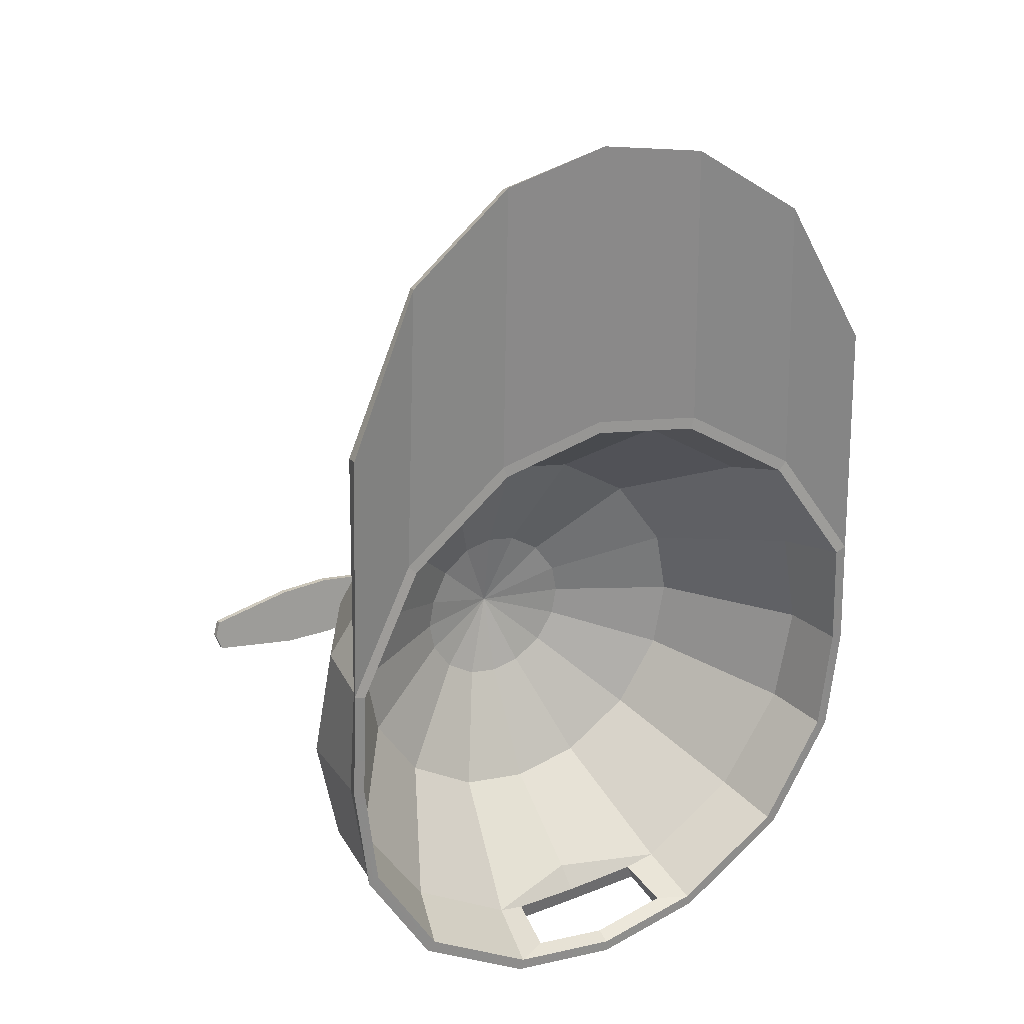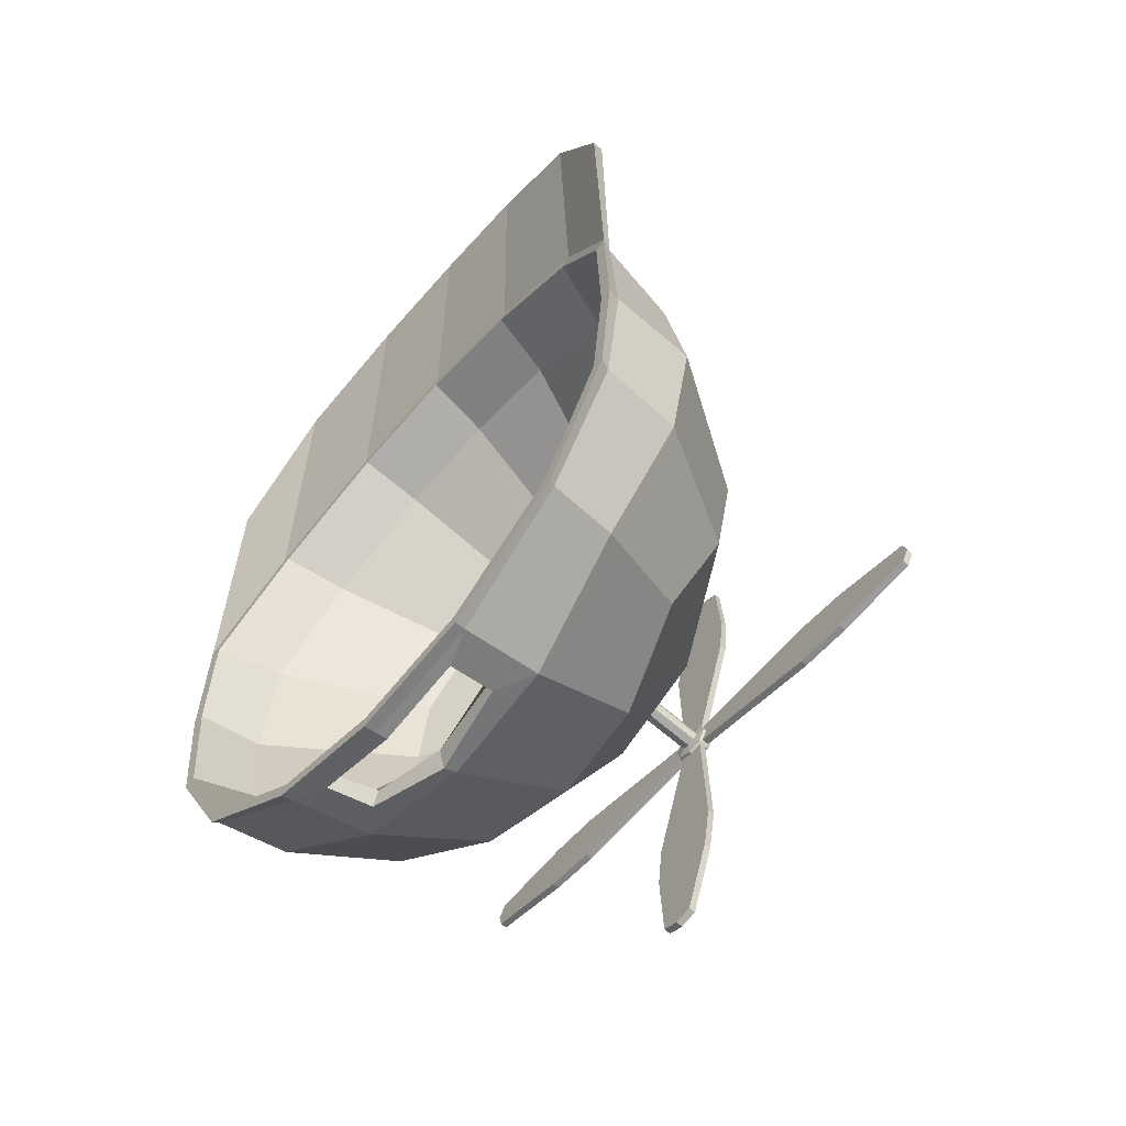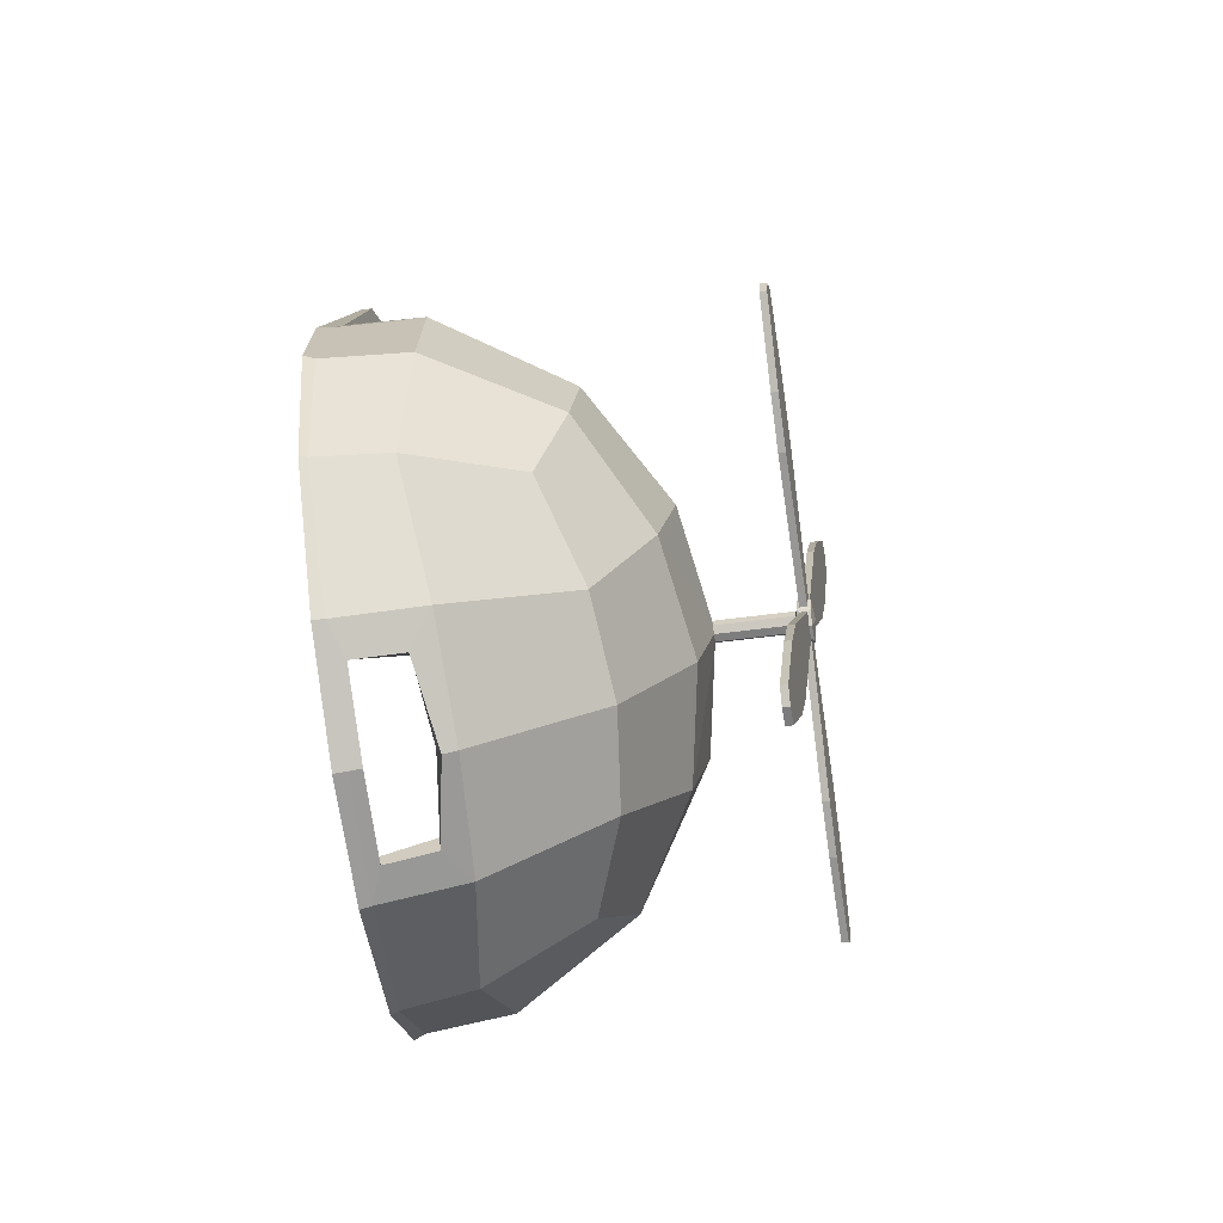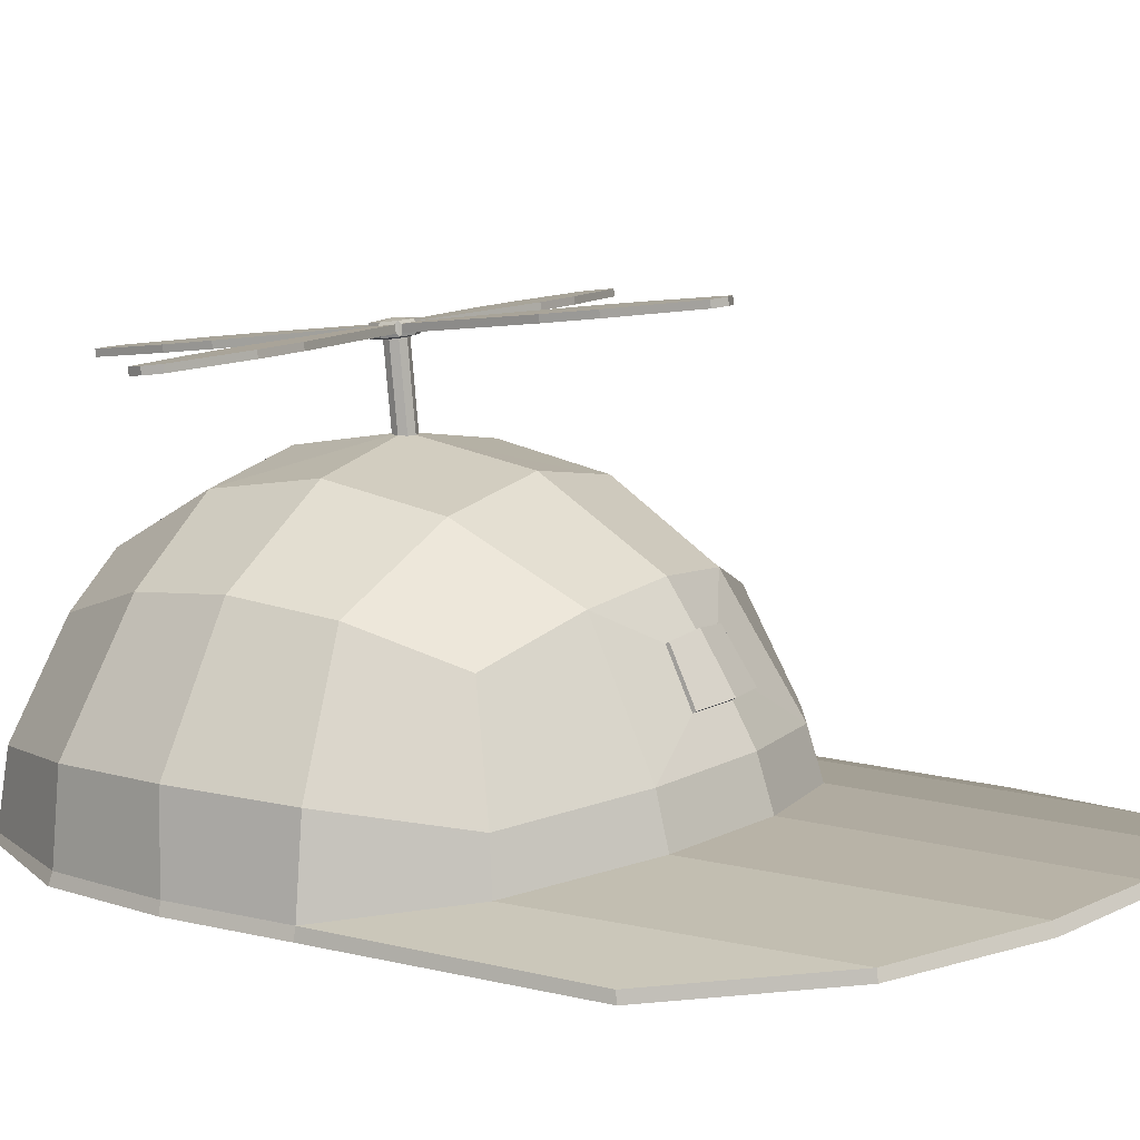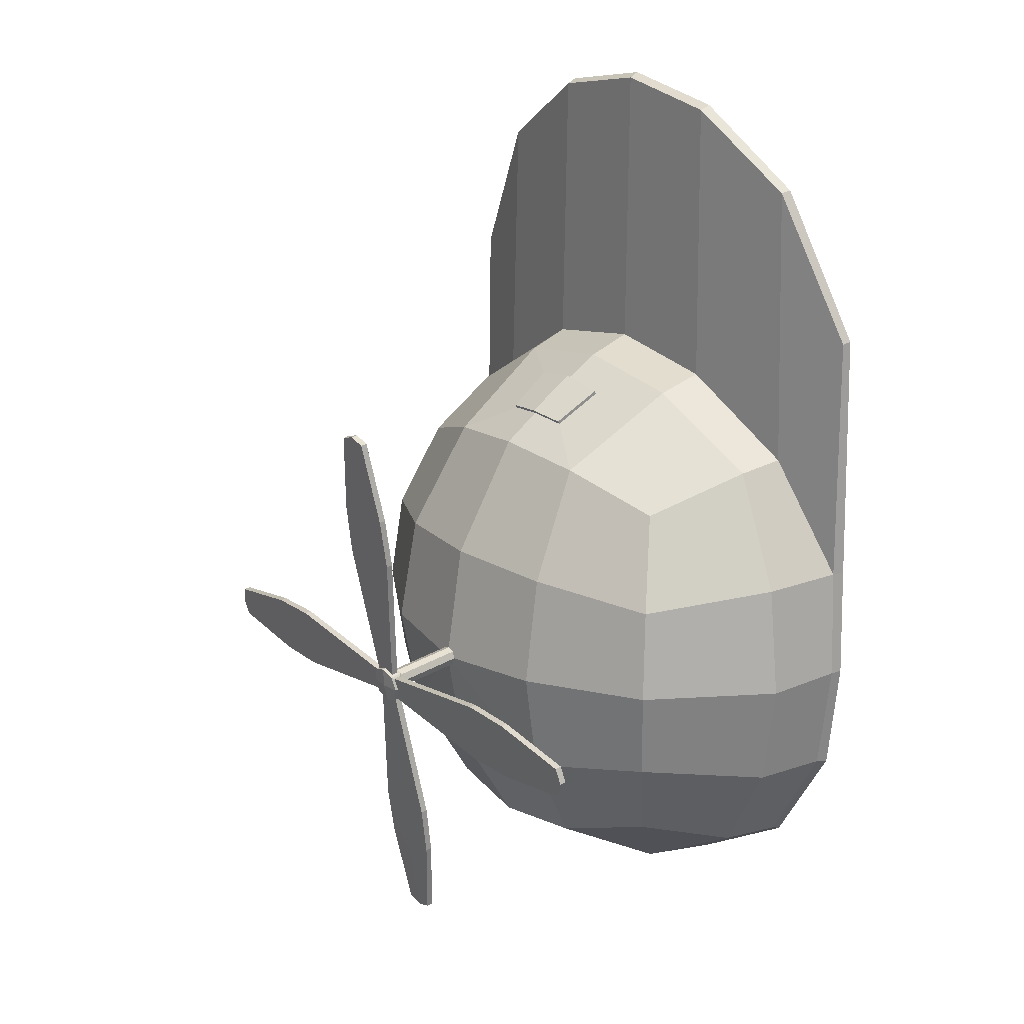
<metadata>
{"format":"obj","ext":"obj","renderer":"f3d","projection":"perspective","resolution":1024,"background":"white","views":[{"elev":27.6,"azim":-30.6,"up":"+Z"},{"elev":-57.9,"azim":49.3,"up":"+Z"},{"elev":-78.5,"azim":97.9,"up":"+Z"},{"elev":11.2,"azim":-57.2,"up":"+Y"},{"elev":21.0,"azim":-128.6,"up":"+Z"}]}
</metadata>
<code>
o object_0_Propeller_hat_01
v 1.517 -1.367 -2.476
v 0.7584 -1.342 -2.973
v 0.7355 -0.8106 -2.866
v 1.471 -0.9188 -2.43
v 0 -0.7779 -2.991
v 0.5247 -0.9568 -2.938
v 0 -0.8646 -3.027
v -0.7355 -0.8106 -2.866
v -0.5247 -0.9568 -2.938
v -0.7584 -1.342 -2.973
v -1.517 -1.367 -2.476
v -1.471 -0.9188 -2.43
v 0.6201 -0.03444 -2.413
v 1.24 -0.2485 -2.199
v 0 0.03023 -2.478
v -0.6201 -0.03444 -2.413
v -1.24 -0.2485 -2.199
v -1.948 -1.342 -1.717
v -1.908 -0.8106 -1.694
v -2.047 -1.334 -0.9587
v -2.032 -0.7779 -0.9587
v -1.998 -1.342 -0.2003
v -1.908 -0.8106 -0.2232
v -1.517 -1.223 0.5582
v -1.471 -0.9189 0.5123
v -1.454 -0.03444 -1.579
v -1.519 0.03023 -0.9587
v -1.454 -0.03444 -0.3386
v -1.24 -0.2485 0.2815
v -0.7584 -1.114 1.039
v -0.7355 -0.8106 0.949
v 0 -1.086 1.176
v 0 -0.7779 1.074
v 0.7584 -1.114 1.039
v 0.7355 -0.8106 0.949
v 1.517 -1.223 0.5582
v 1.471 -0.9189 0.5123
v -0.6201 -0.03444 0.4955
v 0.6201 -0.03444 0.4955
v 0 0.03023 0.5602
v 0 -0.2177 0.7307
v 0.248 -0.2435 0.7048
v 0 -0.5408 0.936
v -0.2941 -0.5539 0.8861
v 1.24 -0.2485 0.2815
v 1.998 -1.342 -0.2003
v 1.908 -0.8106 -0.2232
v 2.047 -1.334 -0.9587
v 2.032 -0.7779 -0.9587
v 1.948 -1.342 -1.717
v 1.908 -0.8106 -1.694
v 1.454 -0.03444 -0.3386
v 1.519 0.03023 -0.9587
v 1.454 -0.03444 -1.579
v 1.532 -1.413 -2.491
v 0.7659 -1.413 -2.985
v 0 -1.413 -3.125
v 0 -1.334 -3.113
v -0.7659 -1.413 -2.985
v -1.532 -1.413 -2.491
v -1.975 -1.413 -1.725
v -2.059 -1.413 -0.9587
v -2.026 -1.413 -0.1928
v 2.026 -1.413 -0.1928
v 2.059 -1.413 -0.9587
v 1.975 -1.413 -1.725
v 0.7333 0.3581 -1.692
v 0 0.4825 -1.725
v -0.7333 0.3581 -1.692
v 0.7659 0.4825 -0.9587
v -0.7333 0.3581 -0.2254
v 0 0.4825 -0.1928
v 0 0.6007 -0.9326
v -0.04957 0.6007 -0.9492
v -0.7659 0.4825 -0.9587
v -0.06614 0.6007 -0.9988
v 0.7333 0.3581 -0.2254
v 0.04957 0.6007 -1.048
v 0.06614 0.6007 -0.9988
v -0.04957 0.6007 -1.048
v 0 0.6007 -1.065
v 0.04957 0.6007 -0.9492
v -0.04957 1.081 -1.097
v -0.06614 1.089 -1.047
v -0.1256 1.098 -1.053
v -0.0941 1.086 -1.147
v 0.04957 1.081 -1.097
v 0 1.078 -1.113
v 0 1.082 -1.178
v 0.0941 1.086 -1.147
v 0 1.099 -0.9818
v 0.04957 1.096 -0.9982
v 0.0941 1.11 -0.9601
v 0 1.114 -0.9289
v -0.04957 1.096 -0.9982
v -0.0941 1.11 -0.9601
v 0.08073 1.129 -0.9522
v 0 1.132 -0.9254
v -0.08073 1.129 -0.9522
v 0.0941 1.168 -1.157
v 0.1256 1.18 -1.064
v 0.1313 1.162 -1.062
v 0.1043 1.152 -1.142
v -0.1043 1.126 -0.9756
v -0.1313 1.116 -1.056
v 0.06614 1.089 -1.047
v 0.1256 1.098 -1.053
v 0 1.164 -1.188
v 0 1.194 -1.066
v -0.0941 1.168 -1.157
v -0.1256 1.18 -1.064
v 0 1.196 -0.9394
v 0.0941 1.192 -0.9706
v -0.0941 1.192 -0.9706
v 0 1.145 -1.192
v -0.08073 1.149 -1.165
v -0.1043 1.105 -1.136
v -0.1043 1.152 -1.142
v -0.08073 1.102 -1.159
v 0.1313 1.116 -1.056
v 0.1043 1.126 -0.9756
v 0.1043 1.173 -0.9816
v 0.1043 1.105 -1.136
v 0.08073 1.102 -1.159
v 0.08073 1.149 -1.165
v 0 1.099 -1.186
v -0.1313 1.162 -1.062
v -0.1043 1.173 -0.9816
v -0.08073 1.176 -0.9582
v 0 1.179 -0.9314
v 0.08073 1.176 -0.9582
v -0.7659 -1.185 1.068
v -1.532 -1.269 0.5732
v -1.475 -1.272 0.5167
v -0.7377 -1.191 0.993
v 1.532 -1.269 0.5732
v 1.475 -1.272 0.5167
v 1.952 -1.41 -0.221
v 1.475 -1.41 -2.434
v 0.7377 -1.41 -2.91
v 0.7659 -1.185 1.068
v 0.7377 -1.191 0.993
v 1.903 -1.41 -1.696
v 1.983 -1.41 -0.9587
v 0 -1.164 1.208
v 0 -1.171 1.128
v -1.903 -1.41 -1.696
v -1.983 -1.41 -0.9587
v -1.475 -1.41 -2.434
v 0 -1.41 -3.045
v -0.7377 -1.41 -2.91
v -1.952 -1.41 -0.221
v -1.799 -0.993 -0.2788
v -1.36 -0.8655 0.4012
v 1.799 -0.993 -0.2788
v 1.923 -0.993 -0.9587
v 1.799 -0.993 -1.639
v 0 -1.257 -3.102
v 0.541 -1.263 -3.005
v 1.36 -0.993 -2.319
v 0.6799 -0.7907 0.8402
v 1.36 -0.8655 0.4012
v 0 -1.311 -3.008
v -0.5262 -1.311 -2.912
v -1.923 -0.993 -0.9587
v -0.6799 -0.7907 0.8402
v -0.6799 -0.993 -2.758
v -1.36 -0.993 -2.319
v -1.799 -0.993 -1.639
v 0.6799 -0.993 -2.758
v 0 -0.7723 0.9644
v 0.9315 -0.04209 -0.02719
v 1.232 -0.1294 -0.4929
v -0.9315 -0.1294 -1.89
v -1.232 -0.1294 -1.424
v -1.317 -0.1294 -0.9587
v 0.9315 -0.1294 -1.89
v 0.4657 -0.1294 -2.191
v 0 0.02176 0.3586
v 0.4657 0.009164 0.2736
v -0.4657 0.009164 0.2736
v -1.232 -0.1294 -0.4929
v -0.9315 -0.04209 -0.02719
v 1.317 -0.1294 -0.9587
v 1.232 -0.1294 -1.424
v 0 -0.7591 -2.755
v 0 -0.1294 -2.276
v -0.4657 -0.1294 -2.191
v 0 0.2774 -1.524
v -0.1997 0.2774 -1.487
v -0.5648 0.2774 -0.9587
v -0.5284 0.2774 -0.759
v -0.3994 0.3149 -0.5593
v -0.1997 0.3368 -0.4303
v -0.3994 0.2774 -1.358
v 0.3994 0.3149 -0.5593
v 0.5284 0.2774 -0.759
v -0.5284 0.2774 -1.158
v 0.3994 0.2774 -1.358
v 0.1997 0.2774 -1.487
v 0 0.3422 -0.3938
v 0.1997 0.3368 -0.4303
v 0.5648 0.2774 -0.9587
v 0.5284 0.2774 -1.158
v 0 0.4301 -0.9587
v -0.541 -1.263 -3.005
v -0.485 -0.9568 -2.828
v 0.5262 -1.311 -2.912
v 0.485 -0.9568 -2.828
v 0 -0.9011 -2.892
v -0.248 -0.2435 0.7048
v 0.2941 -0.5539 0.8861
v -1.454 -1.278 2.491
v -1.963 -1.413 1.504
v 0 -1.094 3.093
v 0.7197 -1.114 2.957
v 1.439 -1.214 2.476
v 1.963 -1.342 1.497
v 1.963 -1.413 1.504
v 1.454 -1.278 2.491
v 0.7268 -1.185 2.985
v 0 -1.156 3.125
v -1.963 -1.342 1.497
v -1.439 -1.214 2.476
v -0.7268 -1.185 2.985
v -0.7197 -1.114 2.957
v -1.027 1.134 -1.274
v -1.099 1.161 -1.061
v 0.2054 0.9852 -2.422
v 0.2054 0.9414 -2.416
v 0.1075 0.8699 -2.971
v 0.1075 0.9133 -2.977
v 1.372 1.143 -0.8521
v 1.437 1.117 -1.056
v 1.967 1.117 -1.056
v 1.931 1.131 -0.9493
v -1.372 1.135 -1.265
v -1.372 1.091 -1.26
v -1.931 1.103 -1.162
v -1.931 1.147 -1.168
v -0.2146 0.9853 -2.074
v 0 0.9761 -2.145
v 1.372 1.091 -1.26
v 1.372 1.135 -1.265
v 1.931 1.147 -1.168
v 1.931 1.103 -1.162
v -1.437 1.161 -1.061
v -1.967 1.161 -1.061
v -1.027 1.189 -0.8487
v 1.099 1.117 -1.056
v 1.027 1.144 -0.843
v 0 0.9769 -2.487
v 0 0.9087 -3.013
v 0.2146 1.293 -0.04294
v 0.2146 1.248 -0.03723
v -0.2146 1.293 -0.04294
v 0 1.302 0.0282
v 0.2146 1.03 -2.08
v 0 1.02 -2.151
v -1.027 1.144 -0.843
v -1.099 1.117 -1.056
v 0 1.301 0.3693
v 0.2054 1.293 0.3046
v 0.1075 1.365 0.8596
v 0 1.369 0.8952
v -1.372 1.187 -0.8577
v -1.931 1.174 -0.9549
v 0.2054 1.336 0.2989
v 0.1075 1.408 0.854
v -0.2054 1.336 0.2989
v -0.2054 1.293 0.3046
v -0.1075 1.365 0.8596
v -0.1075 1.408 0.854
v 0 0.933 -2.481
v -0.2054 0.9414 -2.416
v -0.1075 0.8699 -2.971
v 0 0.8653 -3.007
v 0 1.345 0.3636
v 0 1.413 0.8896
v -0.2054 0.9852 -2.422
v -0.1075 0.9133 -2.977
v -1.372 1.143 -0.8521
v -1.931 1.131 -0.9493
v 1.027 1.089 -1.269
v 0.2146 0.9853 -2.074
v -1.027 1.089 -1.269
v 1.437 1.161 -1.061
v 1.372 1.187 -0.8577
v 1.931 1.174 -0.9549
v 1.967 1.161 -1.061
v -1.967 1.117 -1.056
v -1.437 1.117 -1.056
v -0.2146 1.03 -2.08
v 1.027 1.134 -1.274
v 0 1.258 0.03391
v -0.2146 1.248 -0.03723
v 1.027 1.189 -0.8487
v 1.099 1.161 -1.061
v 0.248 -0.2309 0.725
v 0.2941 -0.5413 0.9063
v 0 -0.2051 0.7508
v -0.2941 -0.5413 0.9063
v 0 -0.5283 0.9562
v -0.248 -0.2309 0.725
f 1 2 3 4
f 5 3 6 7
f 8 5 7 9
f 10 11 12 8
f 4 3 13 14
f 3 5 15 13
f 5 8 16 15
f 8 12 17 16
f 11 18 19 12
f 18 20 21 19
f 20 22 23 21
f 22 24 25 23
f 12 19 26 17
f 19 21 27 26
f 21 23 28 27
f 23 25 29 28
f 24 30 31 25
f 30 32 33 31
f 32 34 35 33
f 34 36 37 35
f 25 31 38 29
f 39 40 41 42
f 31 33 43 44
f 35 37 45 39
f 36 46 47 37
f 46 48 49 47
f 48 50 51 49
f 50 1 4 51
f 37 47 52 45
f 47 49 53 52
f 49 51 54 53
f 51 4 14 54
f 55 56 2 1
f 56 57 58 2
f 57 59 10 58
f 59 60 11 10
f 60 61 18 11
f 61 62 20 18
f 62 63 22 20
f 64 65 48 46
f 65 66 50 48
f 66 55 1 50
f 14 13 67 54
f 13 15 68 67
f 15 16 69 68
f 16 17 26 69
f 54 67 70 53
f 71 72 73 74
f 75 71 74 76
f 69 26 27 75
f 53 70 77 52
f 70 67 78 79
f 68 69 80 81
f 75 27 28 71
f 52 77 39 45
f 77 72 40 39
f 72 71 38 40
f 71 28 29 38
f 77 70 79 82
f 72 77 82 73
f 69 75 76 80
f 67 68 81 78
f 83 84 85 86
f 87 88 89 90
f 91 92 93 94
f 95 91 94 96
f 94 93 97 98
f 96 94 98 99
f 100 101 102 103
f 85 96 104 105
f 88 83 86 89
f 106 87 90 107
f 84 95 96 85
f 92 106 107 93
f 100 108 109 101
f 108 110 111 109
f 101 109 112 113
f 109 111 114 112
f 110 108 115 116
f 110 86 117 118
f 86 110 116 119
f 93 107 120 121
f 101 113 122 102
f 90 100 103 123
f 107 90 123 120
f 113 93 121 122
f 100 90 124 125
f 90 89 126 124
f 89 86 119 126
f 108 100 125 115
f 114 111 127 128
f 86 85 105 117
f 96 114 128 104
f 111 110 118 127
f 112 114 129 130
f 113 112 130 131
f 93 113 131 97
f 114 96 99 129
f 132 133 134 135
f 64 136 137 138
f 56 55 139 140
f 136 141 142 137
f 55 66 143 139
f 66 65 144 143
f 141 145 146 142
f 62 61 147 148
f 61 60 149 147
f 65 64 138 144
f 59 57 150 151
f 63 62 148 152
f 133 63 152 134
f 60 59 151 149
f 57 56 140 150
f 145 132 135 146
f 134 152 153 154
f 144 138 155 156
f 143 144 156 157
f 2 58 158 159
f 139 143 157 160
f 137 142 161 162
f 151 150 163 164
f 152 148 165 153
f 135 134 154 166
f 149 151 167 168
f 138 137 162 155
f 147 149 168 169
f 148 147 169 165
f 140 139 160 170
f 142 146 171 161
f 146 135 166 171
f 155 162 172 173
f 169 168 174 175
f 165 169 175 176
f 170 160 177 178
f 161 171 179 180
f 171 166 181 179
f 154 153 182 183
f 156 155 173 184
f 157 156 184 185
f 186 170 178 187
f 160 157 185 177
f 162 161 180 172
f 167 186 187 188
f 153 165 176 182
f 166 154 183 181
f 168 167 188 174
f 188 187 189 190
f 182 176 191 192
f 181 183 193 194
f 174 188 190 195
f 173 172 196 197
f 175 174 195 198
f 176 175 198 191
f 178 177 199 200
f 180 179 201 202
f 179 181 194 201
f 183 182 192 193
f 184 173 197 203
f 185 184 203 204
f 187 178 200 189
f 177 185 204 199
f 172 180 202 196
f 203 197 205
f 204 203 205
f 189 200 205
f 199 204 205
f 196 202 205
f 190 189 205
f 192 191 205
f 194 193 205
f 195 190 205
f 197 196 205
f 198 195 205
f 191 198 205
f 200 199 205
f 202 201 205
f 201 194 205
f 193 192 205
f 206 9 207 164
f 206 164 163 158
f 208 159 158 163
f 208 209 6 159
f 3 2 159 6
f 140 170 209 208
f 150 140 208 163
f 58 10 206 158
f 186 167 207 210
f 167 151 164 207
f 10 8 9 206
f 170 186 210 209
f 9 7 210 207
f 7 6 209 210
f 38 31 44 211
f 33 35 212 43
f 35 39 42 212
f 40 38 211 41
f 63 133 213 214
f 34 32 215 216
f 46 36 217 218
f 136 64 219 220
f 145 141 221 222
f 141 136 220 221
f 36 34 216 217
f 24 22 223 224
f 220 219 218 217
f 221 220 217 216
f 222 221 216 215
f 225 222 215 226
f 213 225 226 224
f 214 213 224 223
f 32 30 226 215
f 133 132 225 213
f 22 63 214 223
f 30 24 224 226
f 132 145 222 225
f 64 46 218 219
f 127 118 227 228
f 229 230 231 232
f 233 234 235 236
f 237 238 239 240
f 126 119 241 242
f 243 244 245 246
f 247 237 240 248
f 128 127 228 249
f 121 120 250 251
f 252 229 232 253
f 97 131 254 255
f 130 129 256 257
f 115 125 258 259
f 105 104 260 261
f 262 263 264 265
f 234 243 246 235
f 266 247 248 267
f 263 268 269 264
f 270 271 272 273
f 274 275 276 277
f 278 270 273 279
f 275 280 281 276
f 282 266 267 283
f 268 278 279 269
f 120 123 284 250
f 125 124 285 258
f 118 117 286 227
f 271 262 265 272
f 287 288 289 290
f 280 252 253 281
f 236 235 290 289
f 235 246 245 290
f 231 277 253 232
f 277 276 281 253
f 291 283 267 248
f 239 291 248 240
f 265 264 269 279
f 272 265 279 273
f 131 130 257 254
f 230 274 277 231
f 292 282 283 291
f 116 115 259 293
f 244 287 290 245
f 104 128 249 260
f 119 116 293 241
f 123 103 294 284
f 98 97 255 295
f 124 126 242 285
f 129 99 296 256
f 102 122 297 298
f 117 105 261 286
f 238 292 291 239
f 99 98 295 296
f 103 102 298 294
f 297 251 233 288
f 243 234 250 284
f 234 233 251 250
f 294 298 287 244
f 298 297 288 287
f 244 243 284 294
f 242 241 275 274
f 285 242 274 230
f 252 280 293 259
f 229 252 259 258
f 258 285 230 229
f 280 275 241 293
f 286 261 292 238
f 261 260 282 292
f 260 249 266 282
f 237 247 228 227
f 247 266 249 228
f 227 286 238 237
f 268 263 255 254
f 262 271 296 295
f 263 262 295 255
f 271 270 256 296
f 257 256 270 278
f 254 257 278 268
f 122 121 251 297
f 288 233 236 289
f 79 78 87 106
f 81 80 83 88
f 80 76 84 83
f 78 81 88 87
f 76 74 95 84
f 82 79 106 92
f 74 73 91 95
f 73 82 92 91
f 212 42 299 300
f 42 41 301 299
f 302 303 301 304
f 303 300 299 301
f 43 212 300 303
f 41 211 304 301
f 44 43 303 302
f 211 44 302 304

</code>
